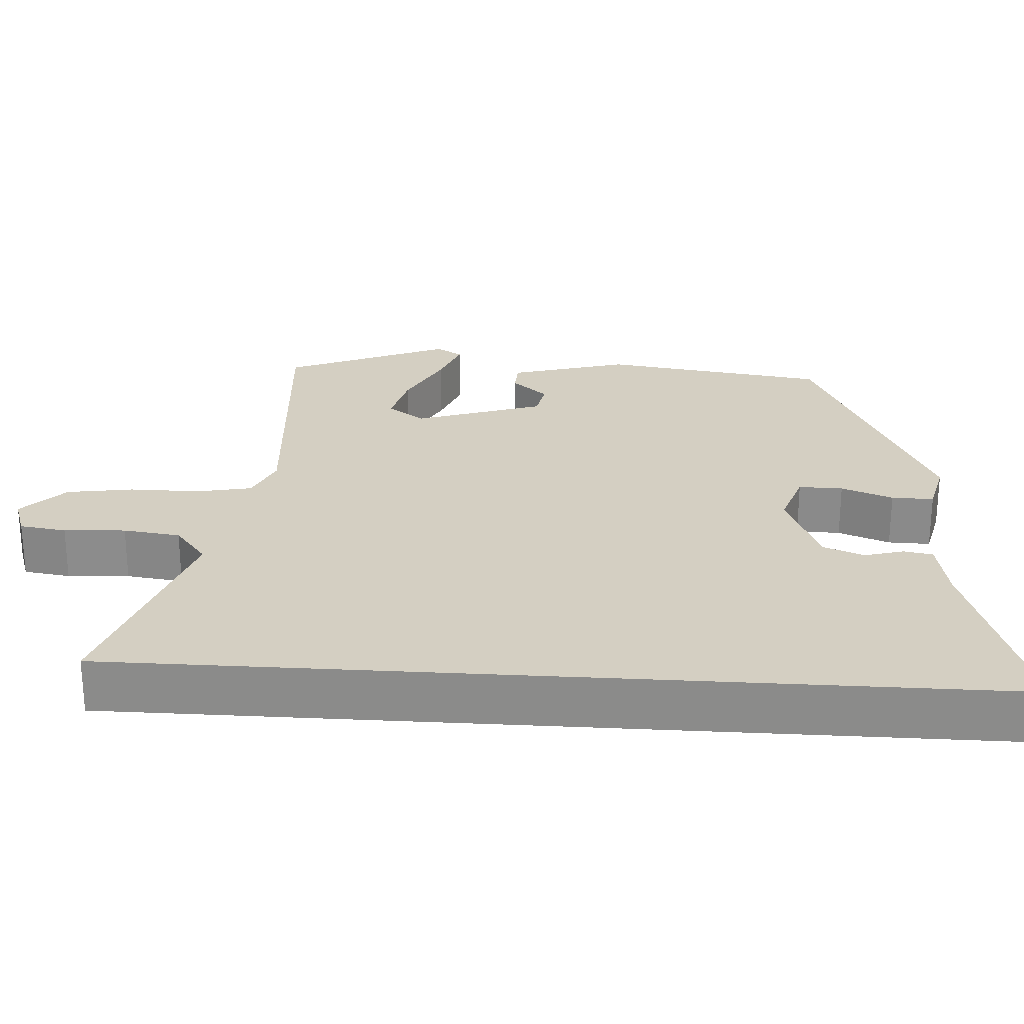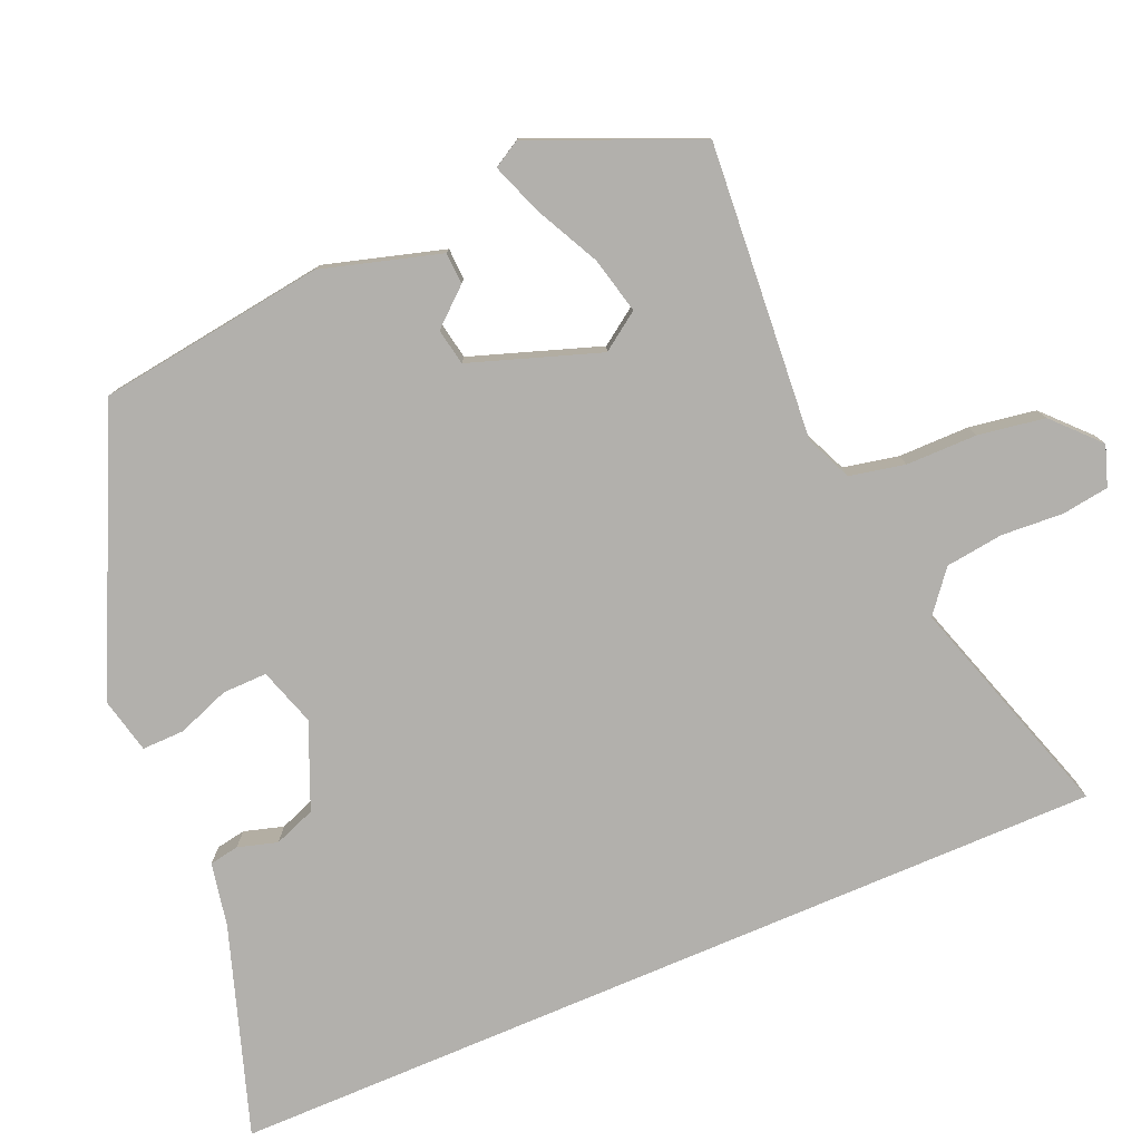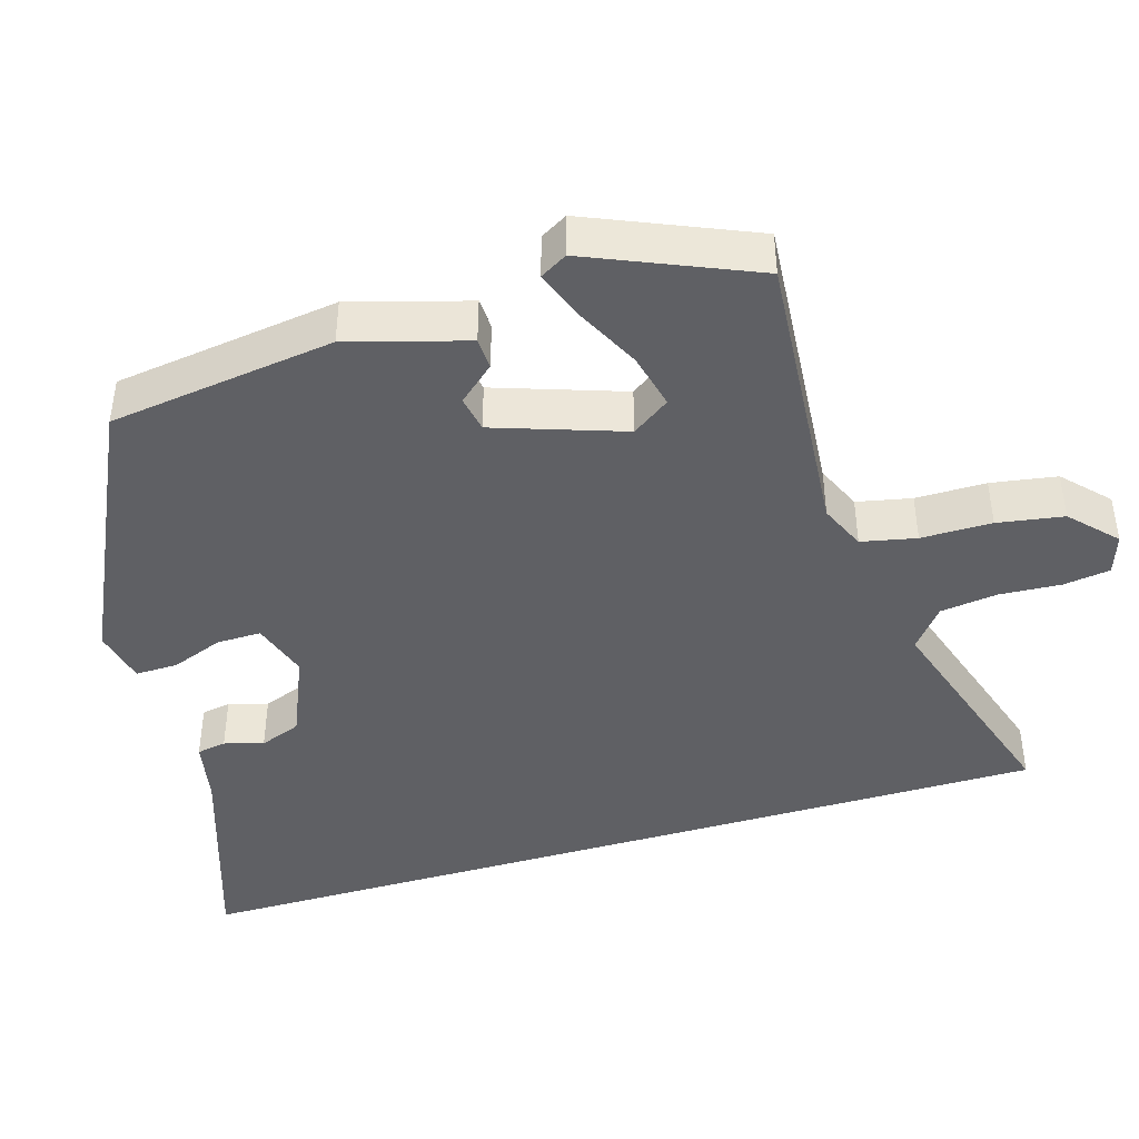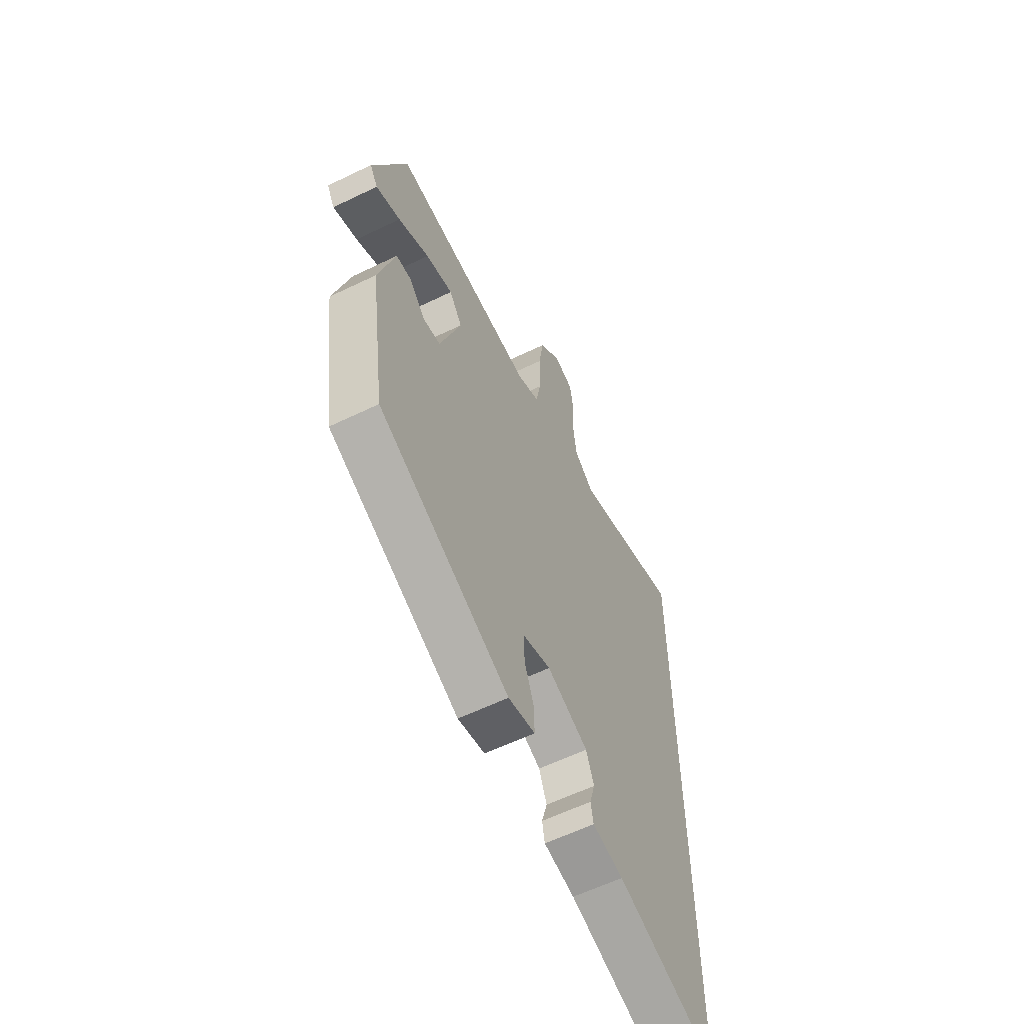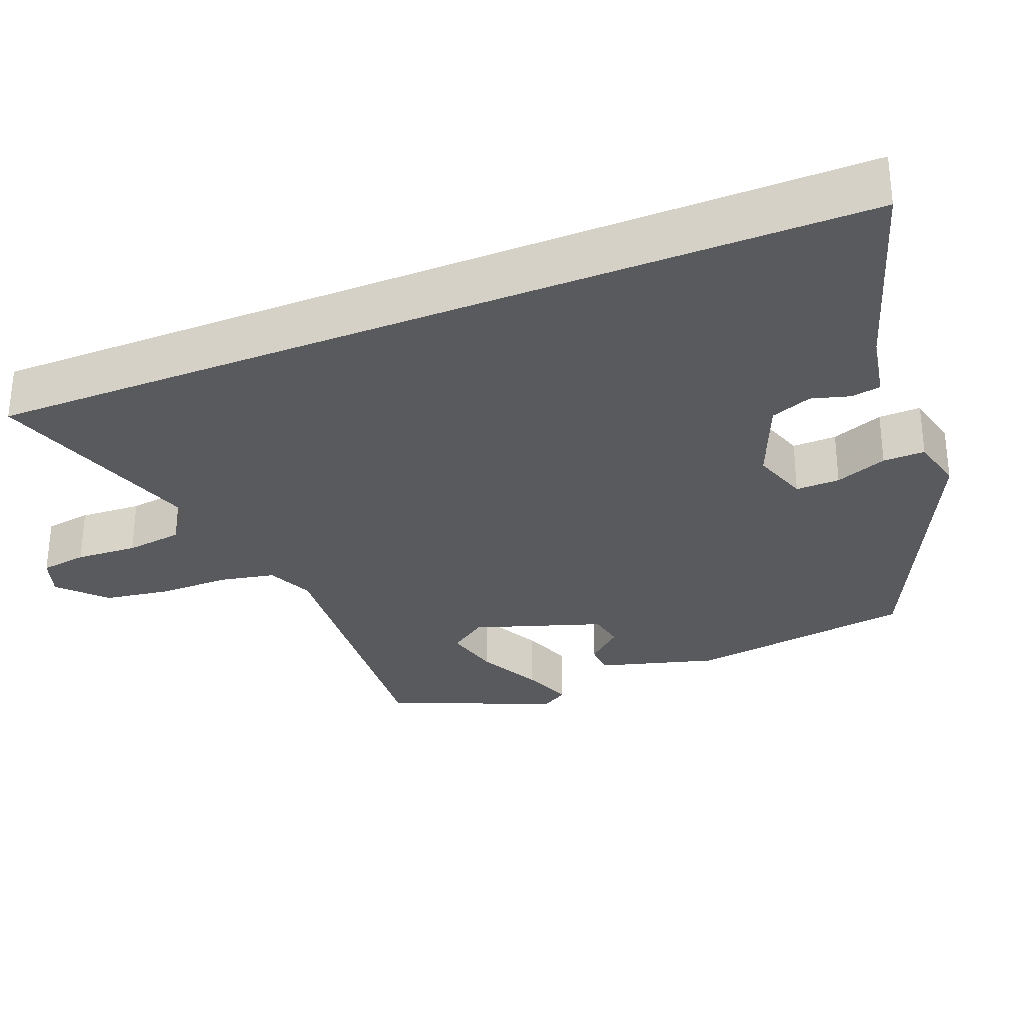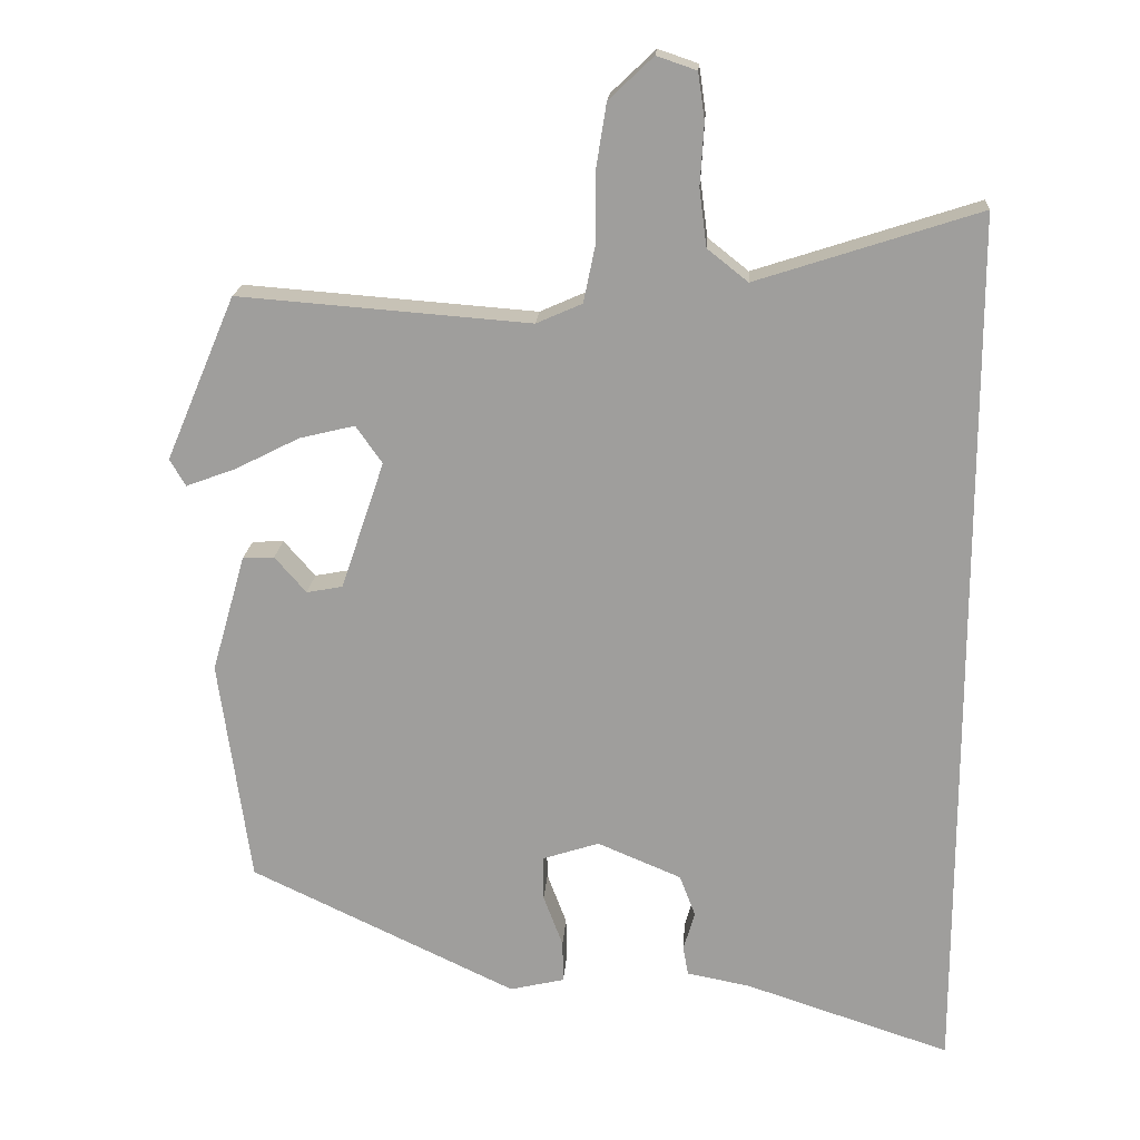
<metadata>
{"format":"obj","ext":"obj","renderer":"f3d","projection":"perspective","resolution":1024,"background":"white","views":[{"elev":25.8,"azim":93.7,"up":"+Y"},{"elev":-78.7,"azim":-66.9,"up":"+Y"},{"elev":-43.4,"azim":-73.4,"up":"+Y"},{"elev":-60.0,"azim":-63.6,"up":"+Z"},{"elev":-30.9,"azim":112.0,"up":"+Y"},{"elev":18.5,"azim":3.9,"up":"+Z"}]}
</metadata>
<code>
v 0.5 0.07 -0.568
v 0.226 0.07 -0.478
v 0.142 0.07 -0.462
v 0.135 0.07 -0.423
v 0.15 0.07 -0.371
v 0.129 0.07 -0.316
v 0.017 0.07 -0.269
v -0.059 0.07 -0.294
v -0.058 0.07 -0.353
v -0.032 0.07 -0.422
v -0.031 0.07 -0.478
v -0.104 0.07 -0.495
v -0.459 0.07 -0.327
v -0.501 0.07 -0.027
v -0.456 0.07 0.13
v -0.414 0.07 0.132
v -0.372 0.07 0.084
v -0.324 0.07 0.093
v -0.266 0.07 0.264
v -0.301 0.07 0.314
v -0.375 0.07 0.296
v -0.46 0.07 0.253
v -0.527 0.07 0.228
v -0.548 0.07 0.264
v -0.455 0.07 0.483
v -0.066 0.07 0.453
v -0.005 0.07 0.48
v 0.01 0.07 0.553
v 0.01 0.07 0.647
v 0.024 0.07 0.735
v 0.083 0.07 0.791
v 0.136 0.07 0.773
v 0.145 0.07 0.711
v 0.14 0.07 0.629
v 0.15 0.07 0.553
v 0.204 0.07 0.51
v 0.5 0.07 0.606
v 0.5 0 -0.568
v 0.226 0 -0.478
v 0.142 0 -0.462
v 0.135 0 -0.423
v 0.15 0 -0.371
v 0.129 0 -0.316
v 0.017 0 -0.269
v -0.059 0 -0.294
v -0.058 0 -0.353
v -0.032 0 -0.422
v -0.031 0 -0.478
v -0.104 0 -0.495
v -0.459 0 -0.327
v -0.501 0 -0.027
v -0.456 0 0.13
v -0.414 0 0.132
v -0.372 0 0.084
v -0.324 0 0.093
v -0.266 0 0.264
v -0.301 0 0.314
v -0.375 0 0.296
v -0.46 0 0.253
v -0.527 0 0.228
v -0.548 0 0.264
v -0.455 0 0.483
v -0.066 0 0.453
v -0.005 0 0.48
v 0.01 0 0.553
v 0.01 0 0.647
v 0.024 0 0.735
v 0.083 0 0.791
v 0.136 0 0.773
v 0.145 0 0.711
v 0.14 0 0.629
v 0.15 0 0.553
v 0.204 0 0.51
v 0.5 0 0.606
f 36 37 1 2
f 35 36 2
f 34 35 2
f 31 32 33 34
f 28 29 30 31
f 27 28 31 34
f 23 24 25 26
f 21 22 23 26
f 20 21 26 27
f 19 20 27
f 18 19 27
f 14 15 16 17
f 14 17 18
f 13 14 18
f 9 10 11 12
f 8 9 12 13
f 7 8 13 18
f 2 3 4 5
f 2 5 6
f 34 2 6
f 18 27 34
f 6 7 18 34
f 39 38 74 73
f 39 73 72
f 39 72 71
f 71 70 69 68
f 68 67 66 65
f 71 68 65 64
f 63 62 61 60
f 63 60 59 58
f 64 63 58 57
f 64 57 56
f 64 56 55
f 54 53 52 51
f 55 54 51
f 55 51 50
f 49 48 47 46
f 50 49 46 45
f 55 50 45 44
f 42 41 40 39
f 43 42 39
f 43 39 71
f 71 64 55
f 71 55 44 43
f 1 38 39 2
f 2 39 40 3
f 3 40 41 4
f 4 41 42 5
f 5 42 43 6
f 6 43 44 7
f 7 44 45 8
f 8 45 46 9
f 9 46 47 10
f 10 47 48 11
f 11 48 49 12
f 12 49 50 13
f 13 50 51 14
f 14 51 52 15
f 15 52 53 16
f 16 53 54 17
f 17 54 55 18
f 18 55 56 19
f 19 56 57 20
f 20 57 58 21
f 21 58 59 22
f 22 59 60 23
f 23 60 61 24
f 24 61 62 25
f 25 62 63 26
f 26 63 64 27
f 27 64 65 28
f 28 65 66 29
f 29 66 67 30
f 30 67 68 31
f 31 68 69 32
f 32 69 70 33
f 33 70 71 34
f 34 71 72 35
f 35 72 73 36
f 36 73 74 37
f 37 74 38 1

</code>
